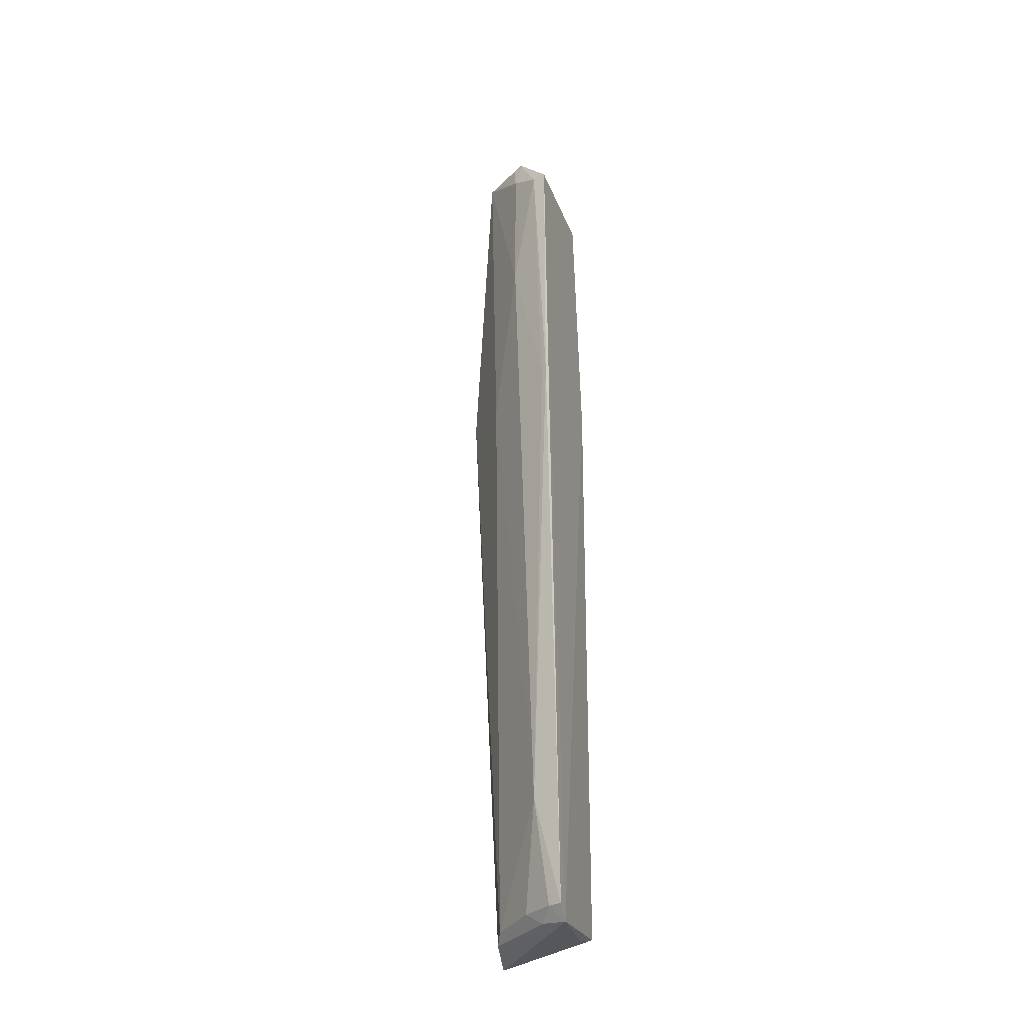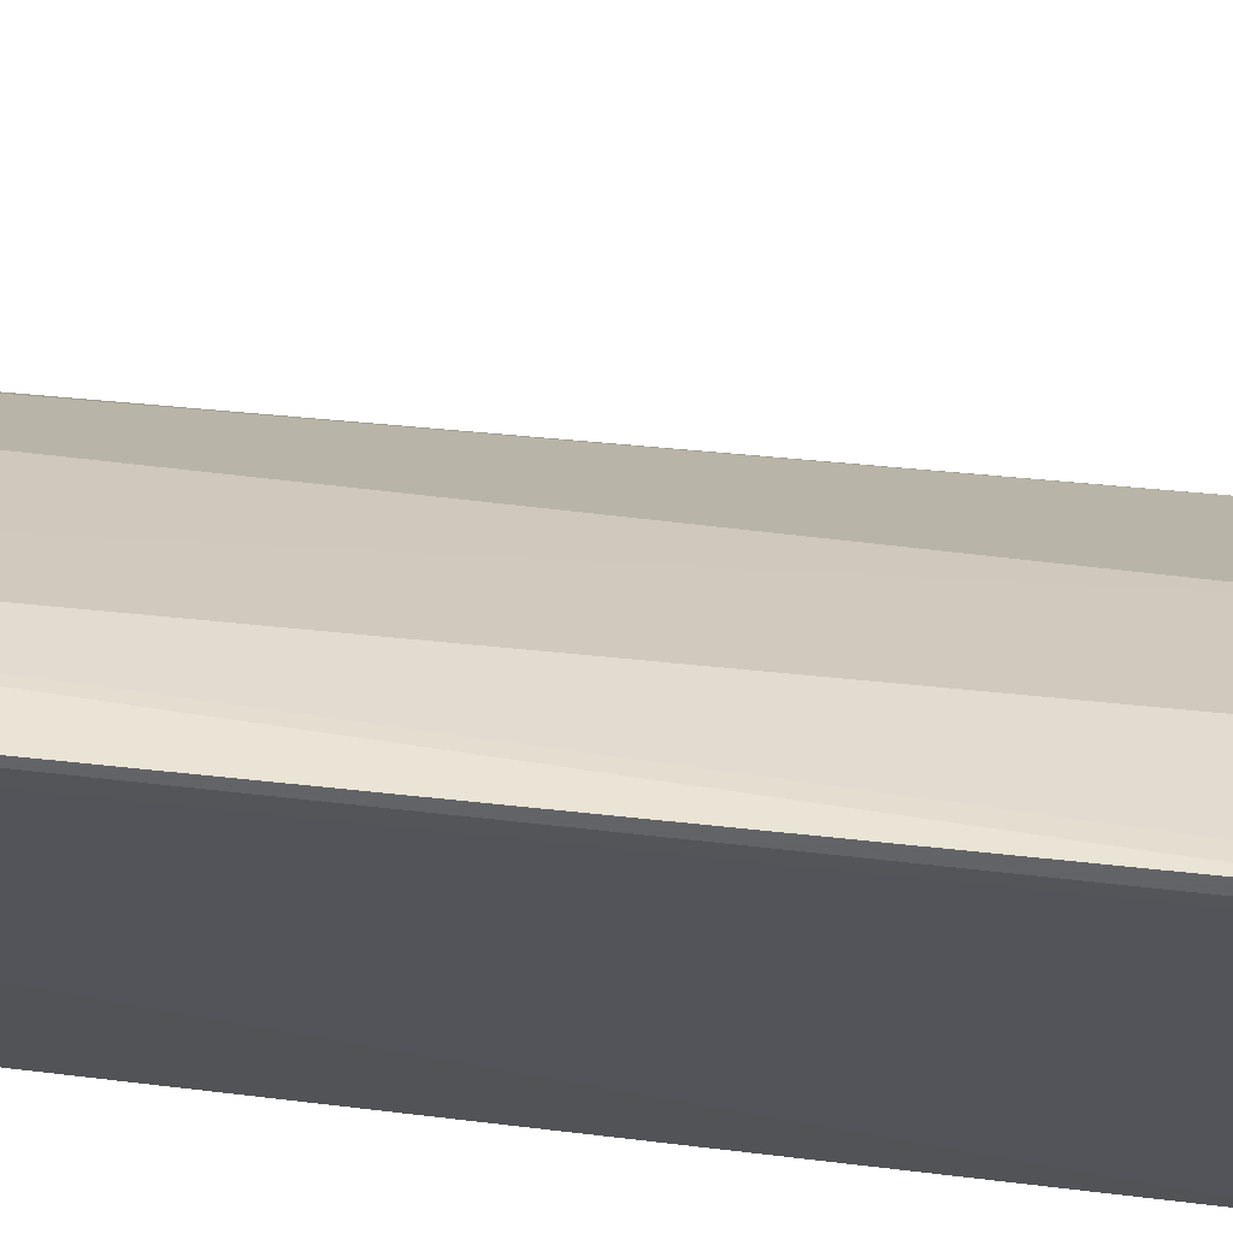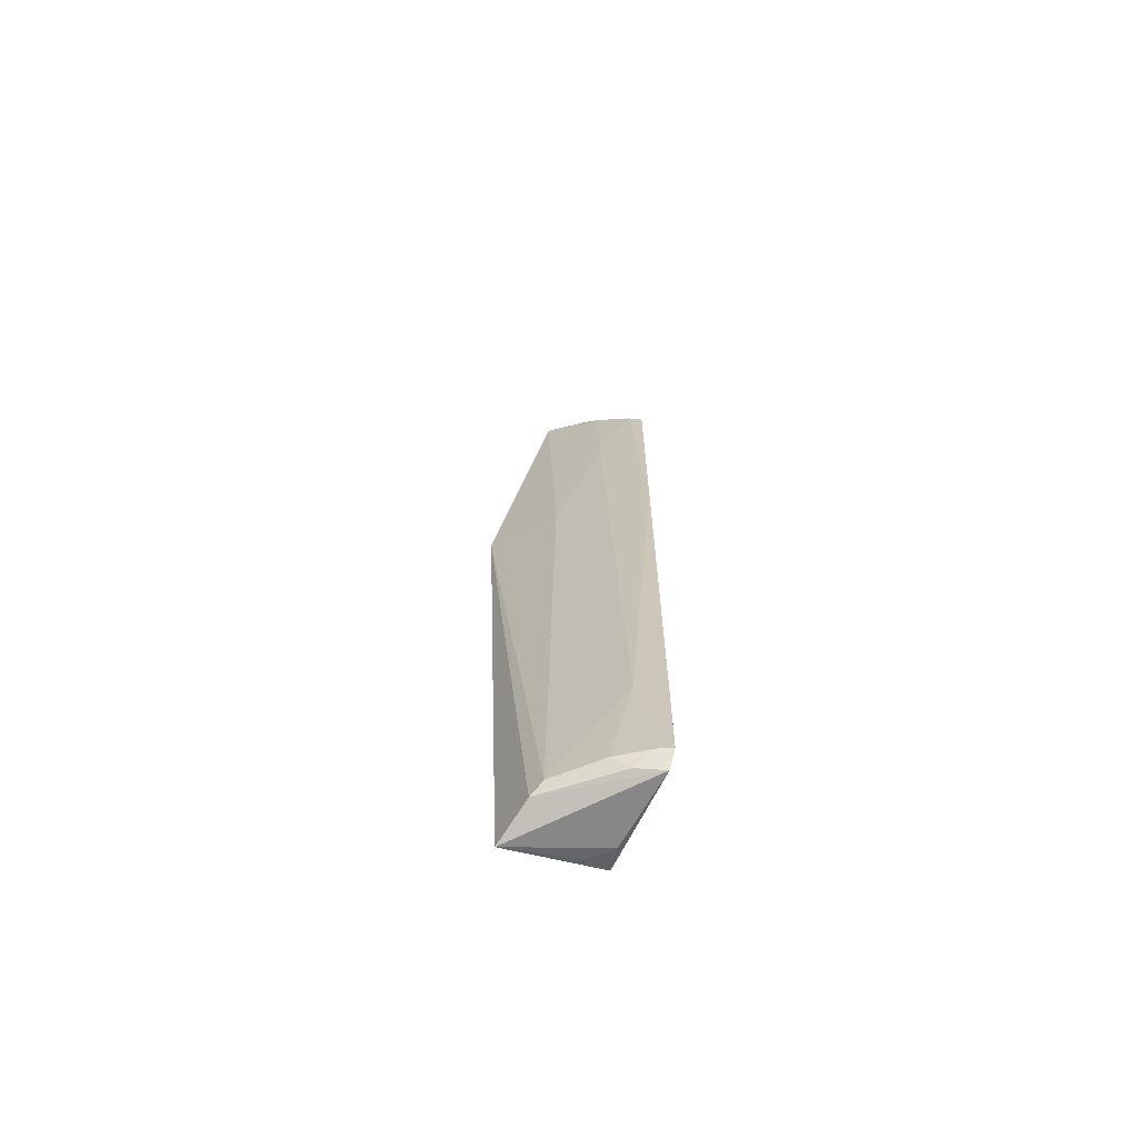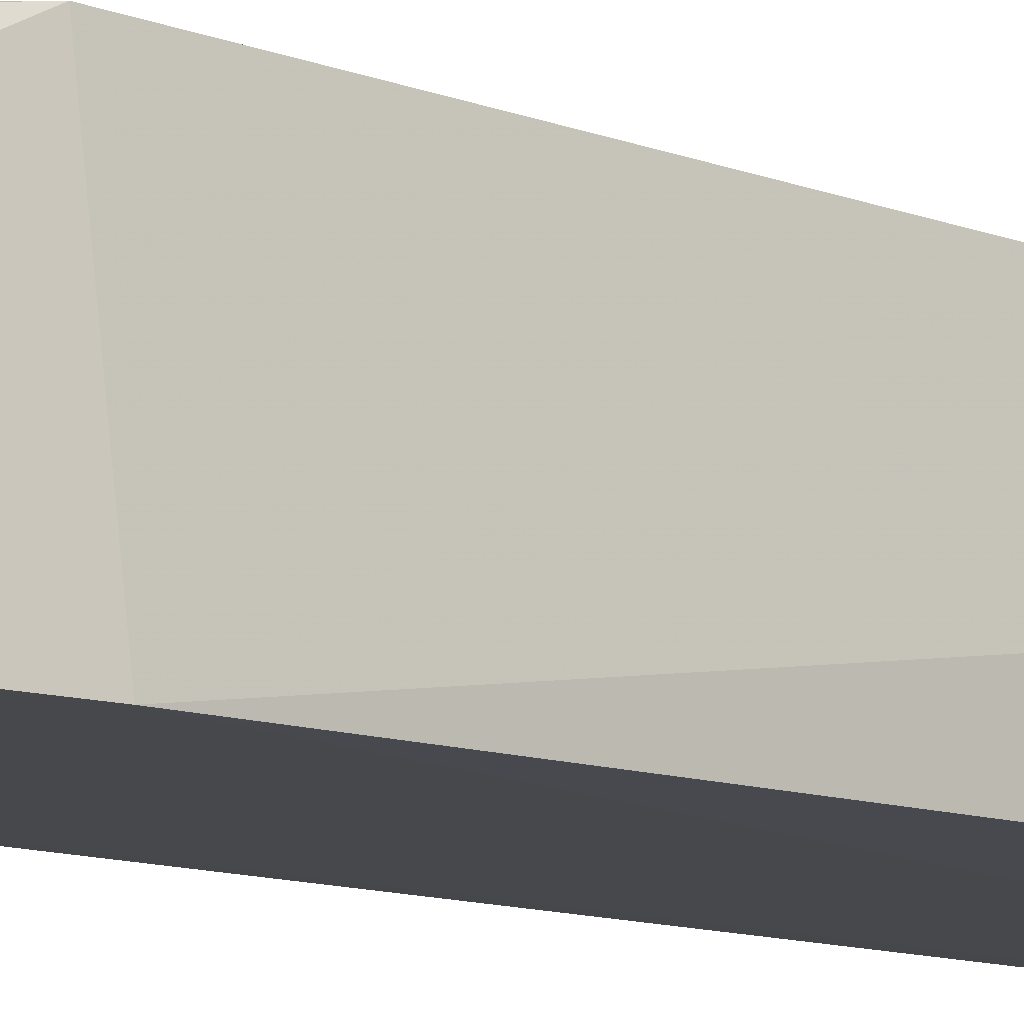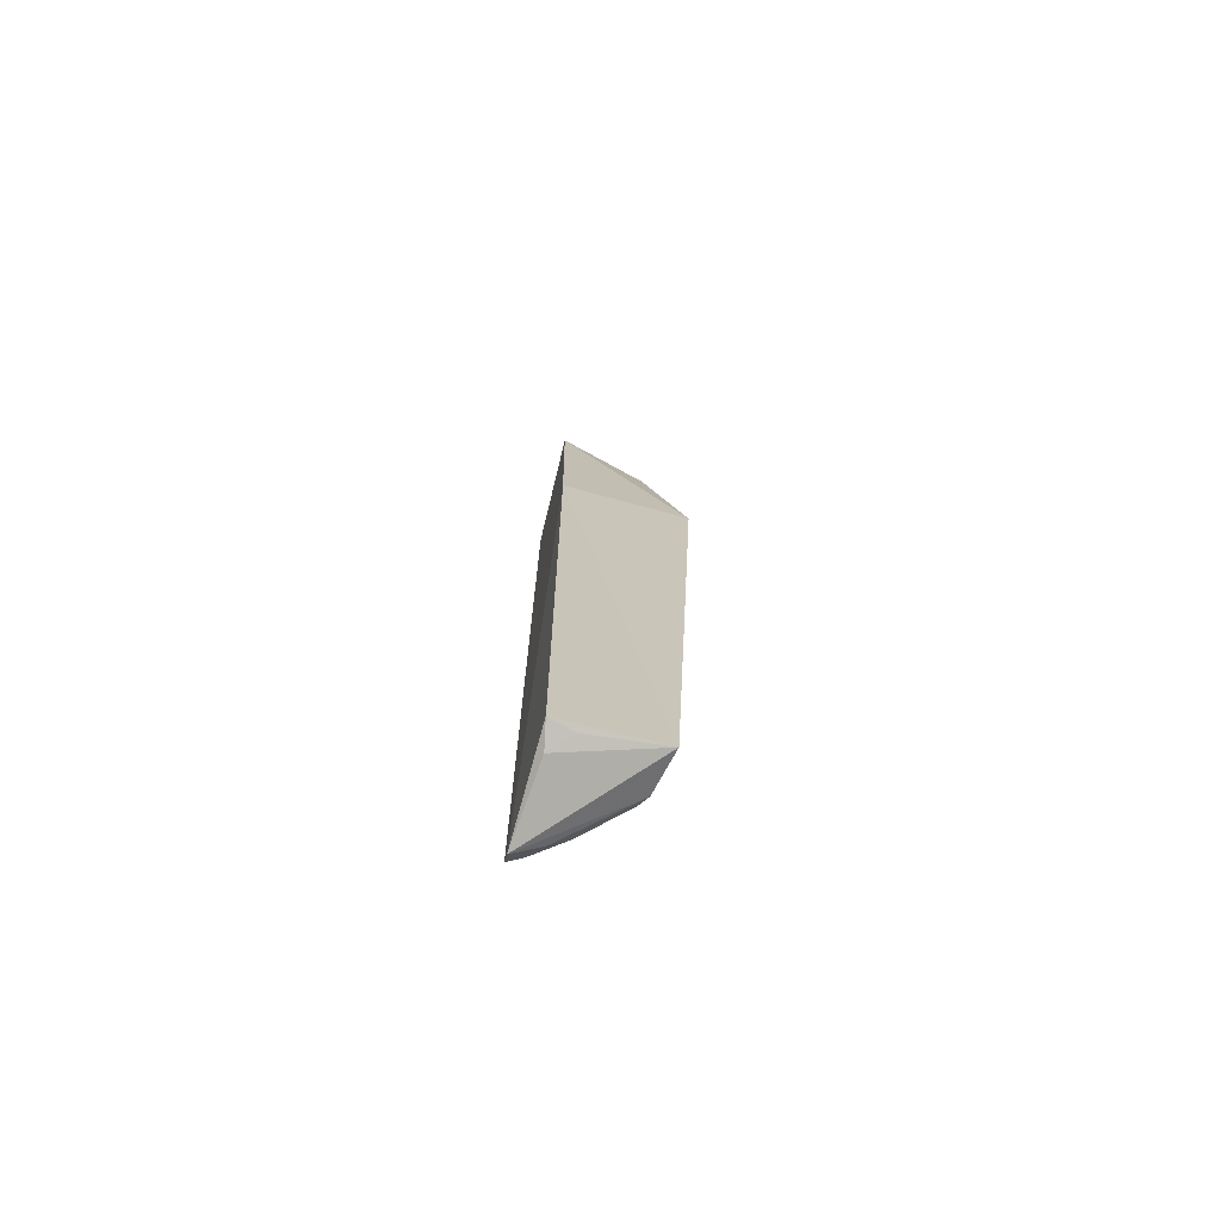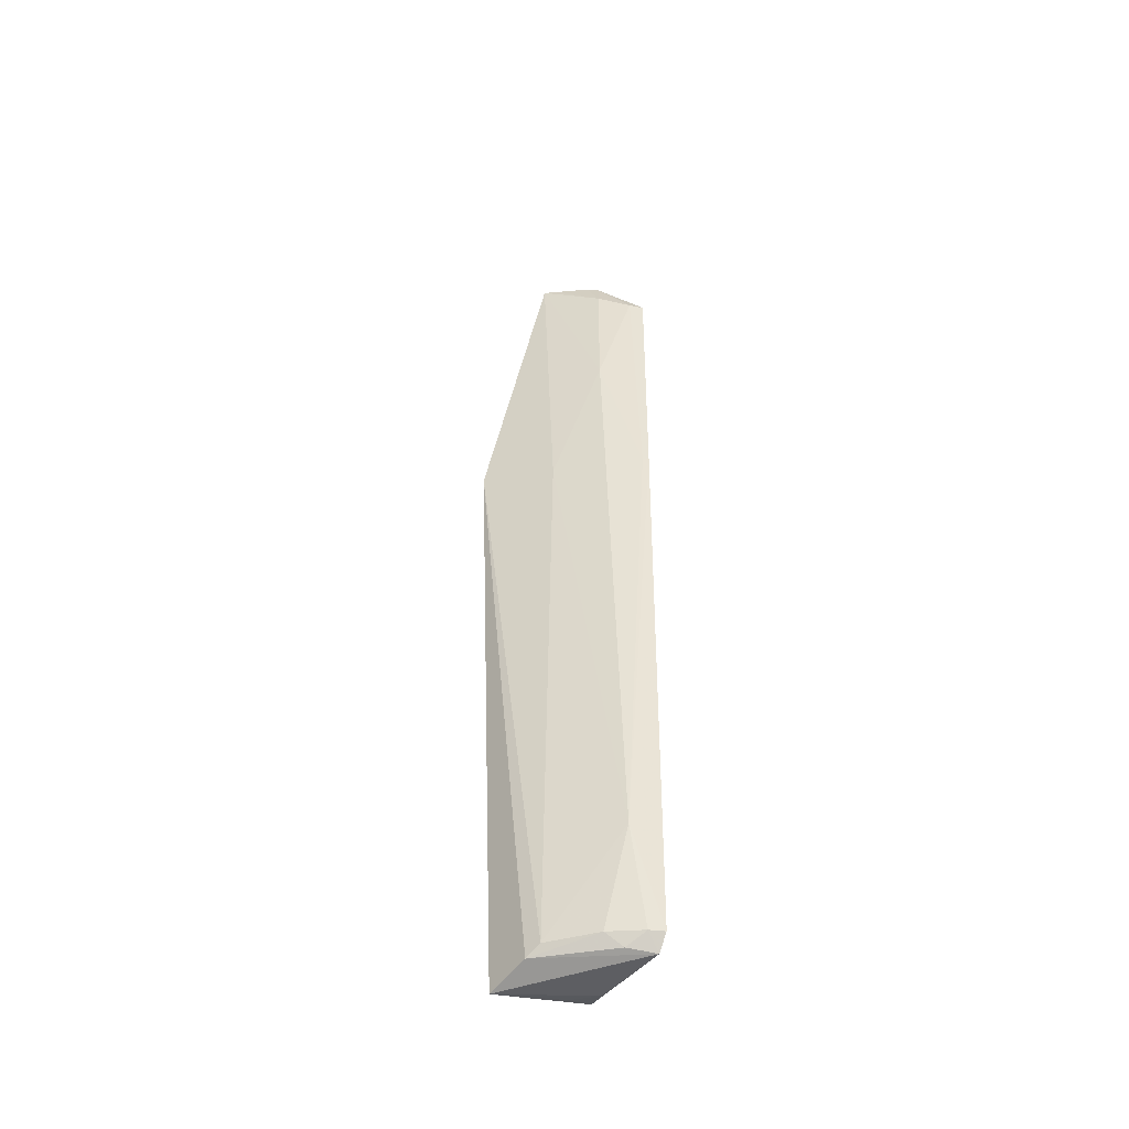
<metadata>
{"format":"obj","ext":"obj","renderer":"f3d","projection":"perspective","resolution":1024,"background":"white","views":[{"elev":-31.9,"azim":-69.6,"up":"+Z"},{"elev":-25.6,"azim":-105.4,"up":"+Y"},{"elev":-70.4,"azim":-111.1,"up":"+Z"},{"elev":-10.0,"azim":47.8,"up":"+Y"},{"elev":-71.9,"azim":78.3,"up":"+Z"},{"elev":-49.1,"azim":-117.5,"up":"+Z"}]}
</metadata>
<code>
v -0.1121 -0.08186 0.2197
v -0.09957 -0.08008 -0.4838
v -0.1051 0.02006 0.01386
v -0.1509 -0.01212 0.2634
v -0.2036 -0.08395 -0.007046
v -0.1324 -0.008797 0.2094
v -0.09697 -0.08186 0.007576
v -0.2051 -0.08513 0.2168
v -0.1427 -0.02001 -0.4842
v -0.09699 -0.005847 -0.499
v -0.1674 -0.04867 0.2728
v -0.1864 -0.04929 0.1188
v -0.1807 -0.08586 -0.4954
v -0.1561 -0.01969 -0.007153
v -0.132 -0.01439 -0.4914
v -0.1745 -0.04434 0.2601
v -0.2014 -0.07365 0.2176
v -0.1855 -0.06372 -0.3975
v -0.1909 -0.08599 -0.4844
v -0.1189 -0.07704 -0.4905
v -0.1728 -0.06518 -0.4923
v -0.1793 -0.0537 0.259
v -0.2013 -0.07937 -0.007099
v -0.1859 -0.04973 0.2332
v -0.1702 -0.05121 -0.4828
v -0.1038 -0.06109 -0.4895
v -0.186 -0.07501 -0.4838
v -0.1566 -0.01941 0.2621
f 6 1 3
f 6 3 4
f 6 4 1
f 7 3 1
f 8 7 1
f 10 7 2
f 10 3 7
f 11 8 1
f 11 1 4
f 13 2 7
f 13 7 8
f 14 4 3
f 14 3 9
f 14 12 4
f 15 9 3
f 15 3 10
f 15 10 13
f 16 11 4
f 17 5 8
f 18 14 9
f 18 12 14
f 19 13 8
f 19 8 5
f 19 5 18
f 20 13 10
f 20 2 13
f 21 15 13
f 22 8 11
f 22 11 16
f 22 17 8
f 23 17 12
f 23 5 17
f 23 18 5
f 23 12 18
f 24 4 12
f 24 12 17
f 24 22 16
f 24 17 22
f 25 18 9
f 25 9 15
f 25 15 21
f 26 20 10
f 26 10 2
f 26 2 20
f 27 21 13
f 27 13 19
f 27 25 21
f 27 19 18
f 27 18 25
f 28 24 16
f 28 16 4
f 28 4 24

</code>
